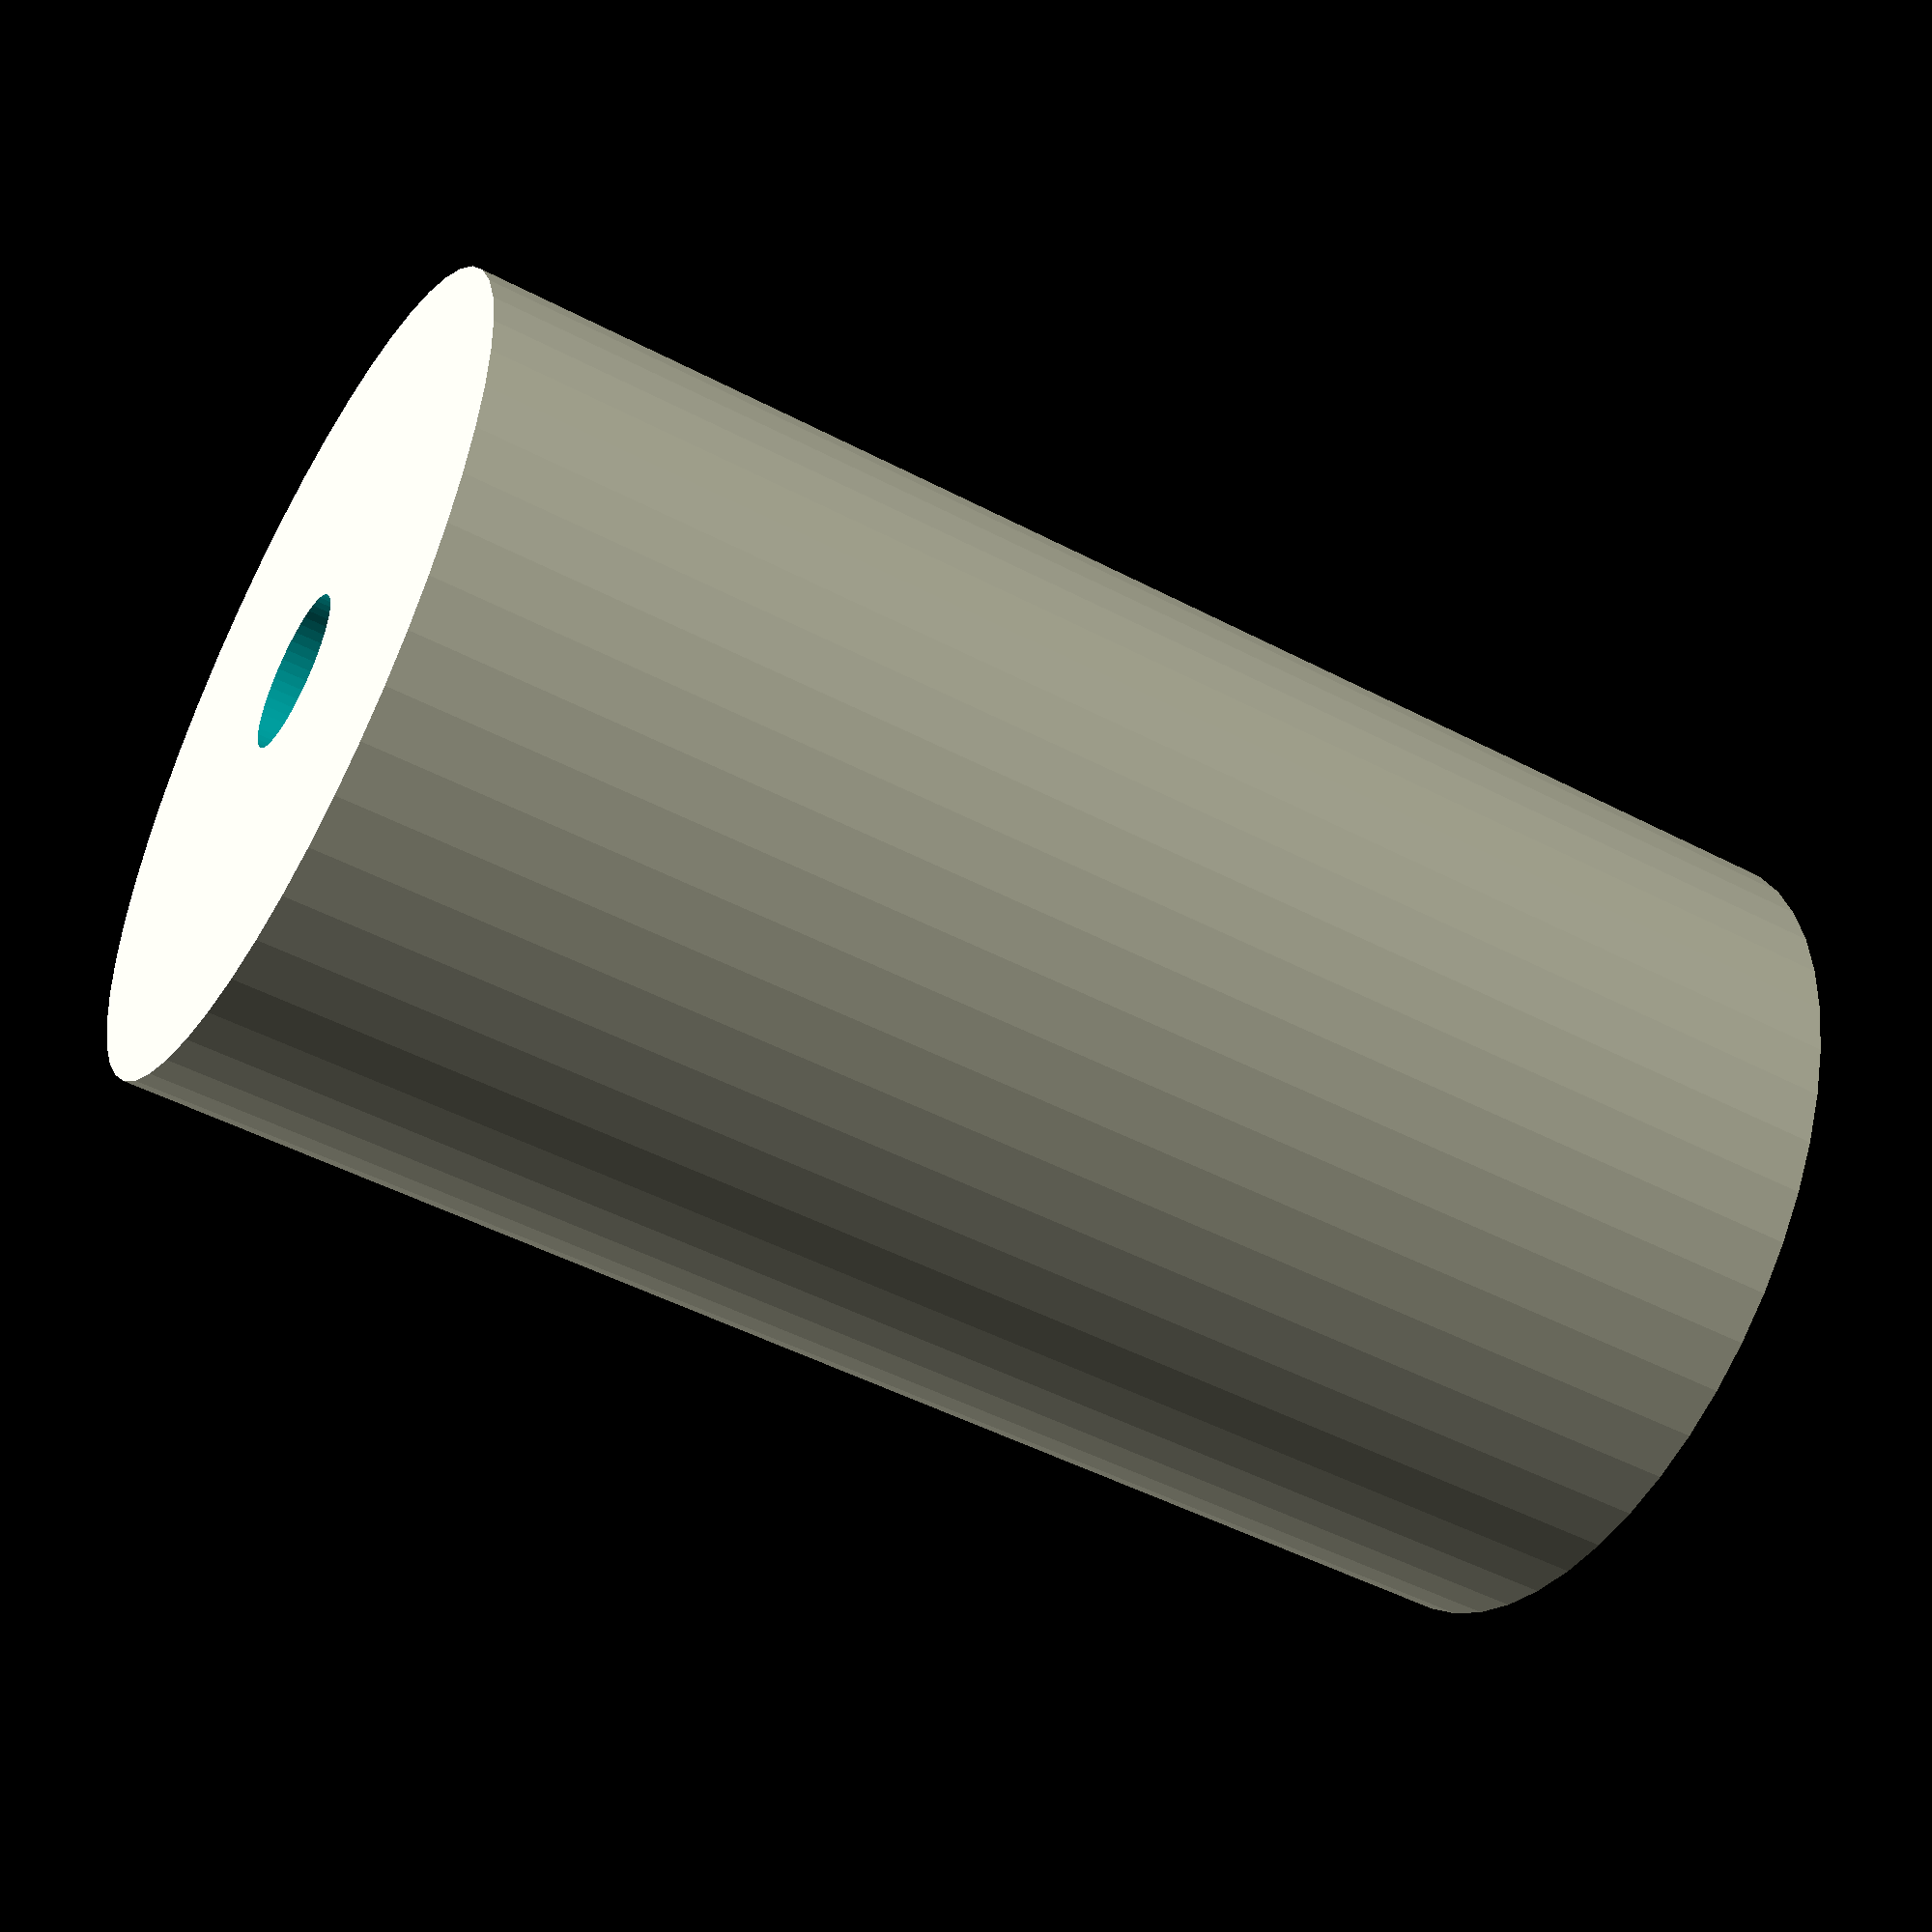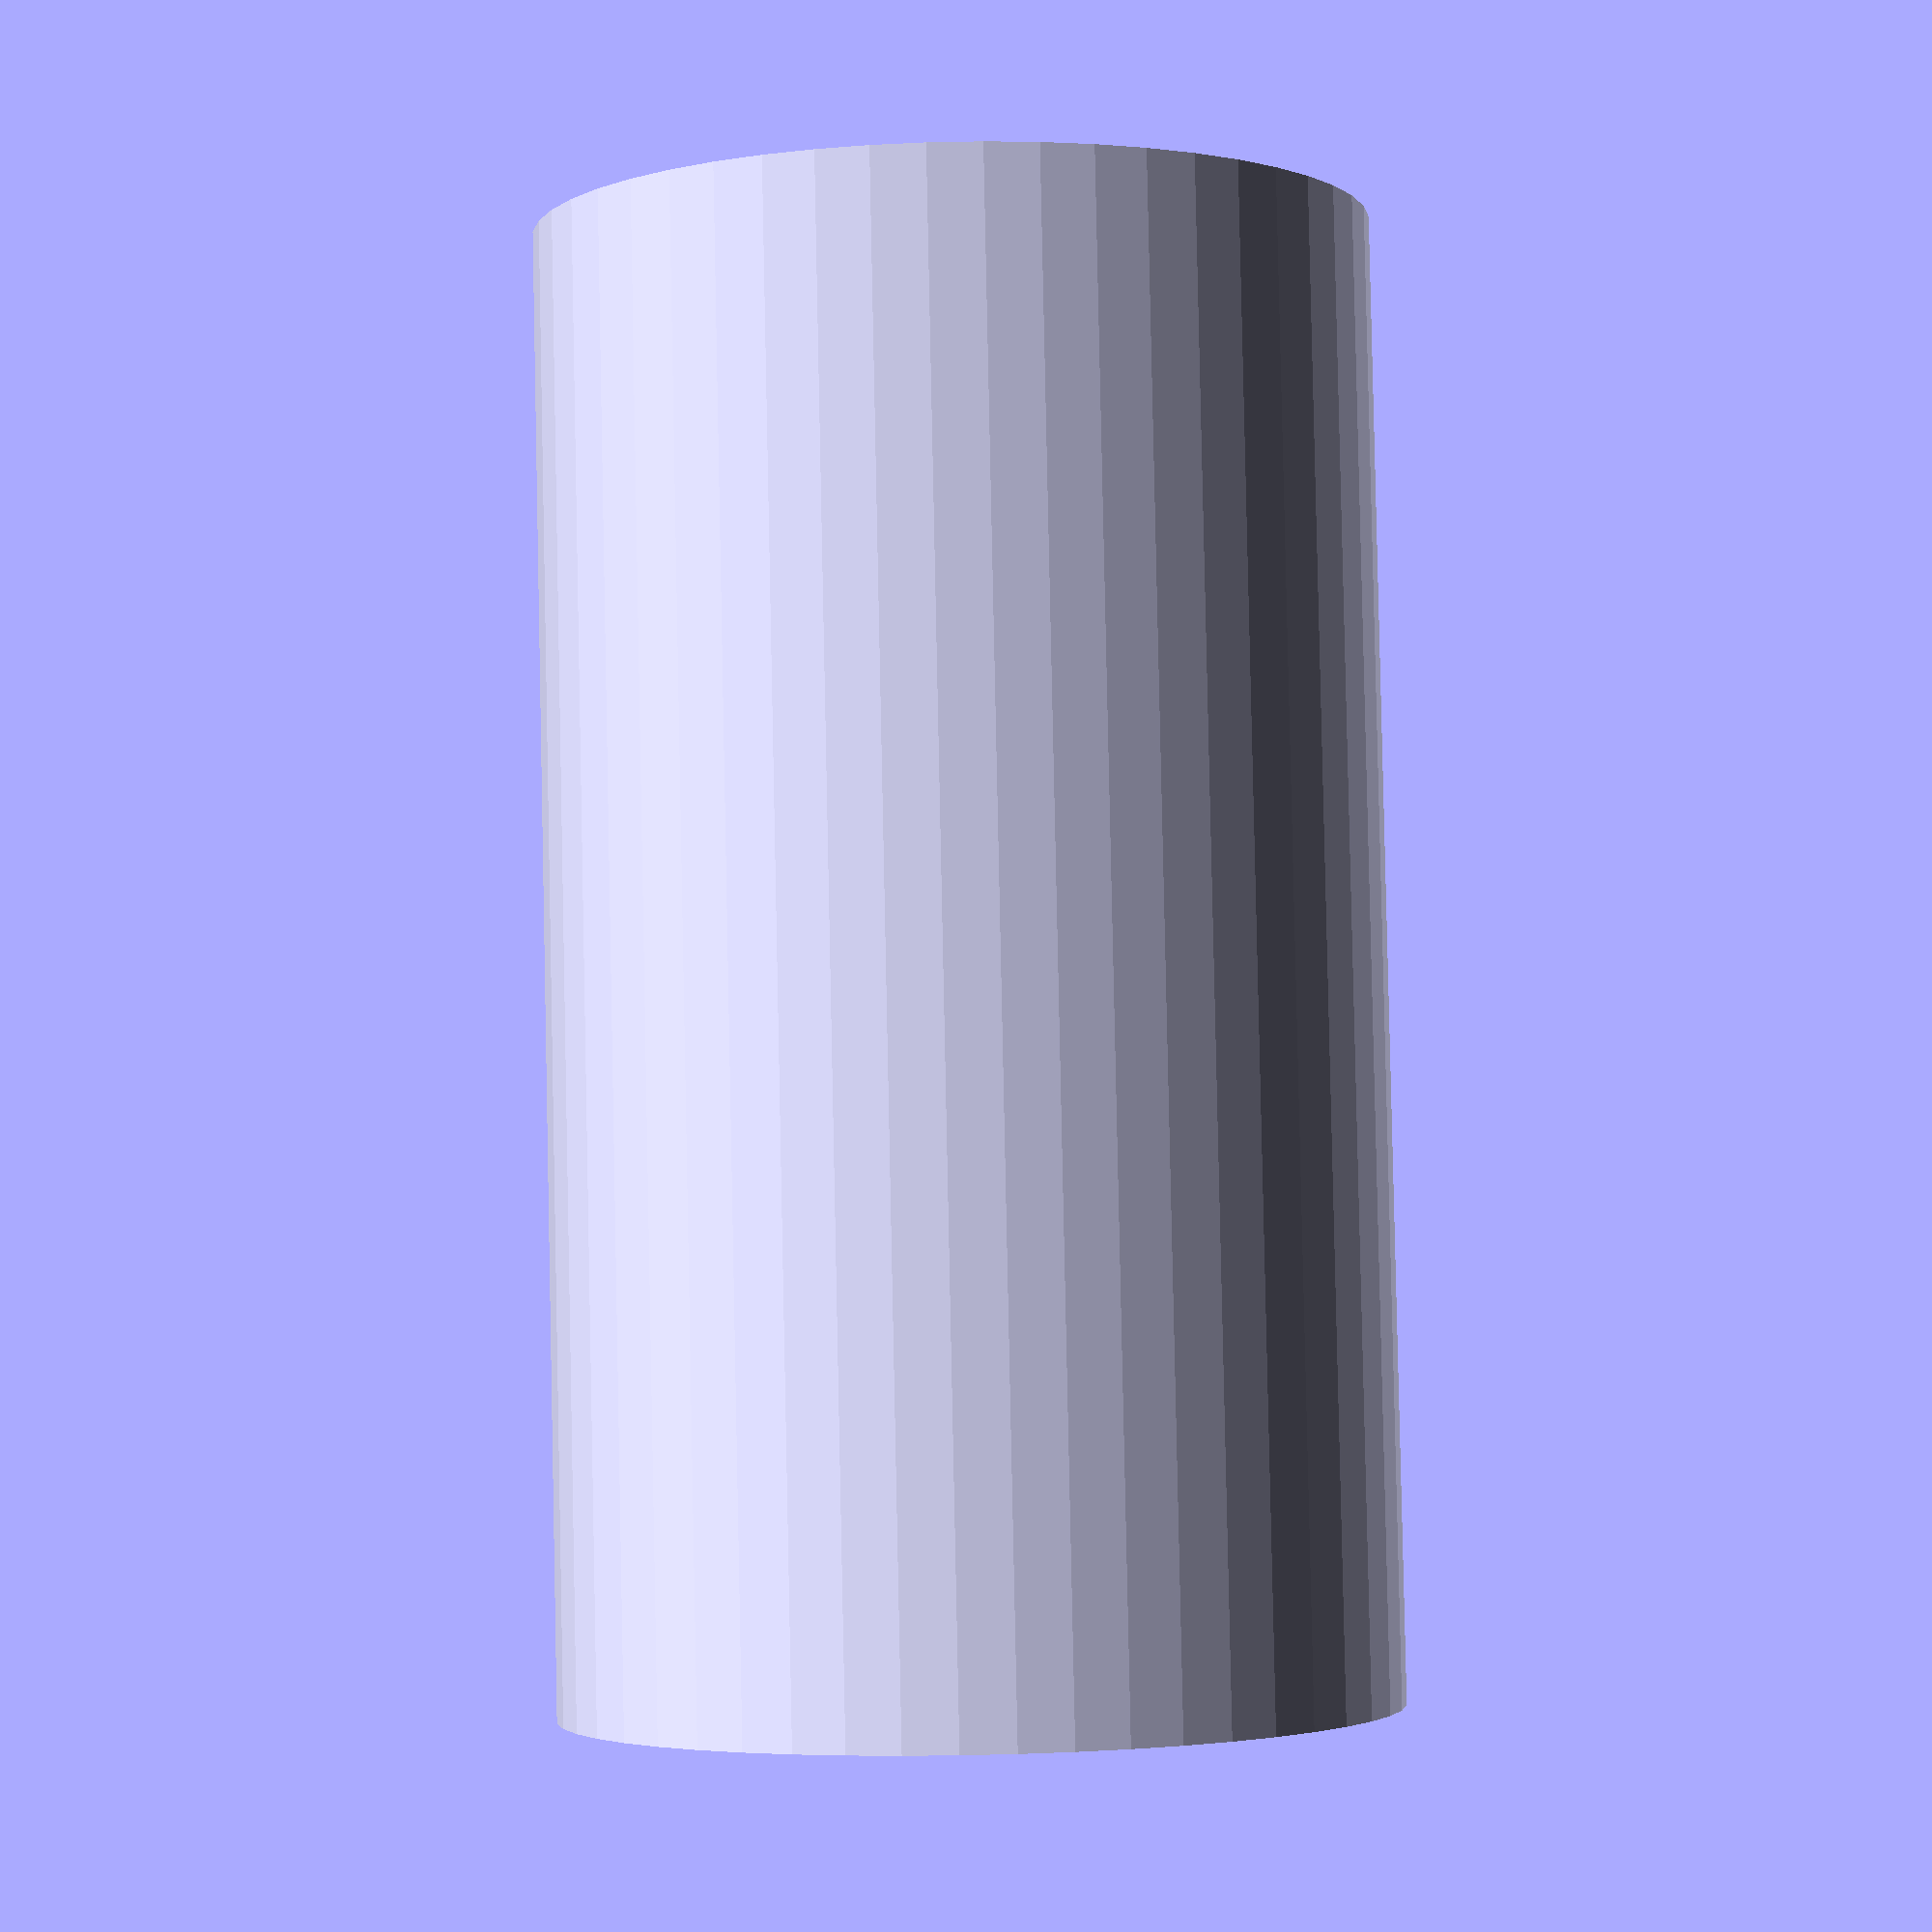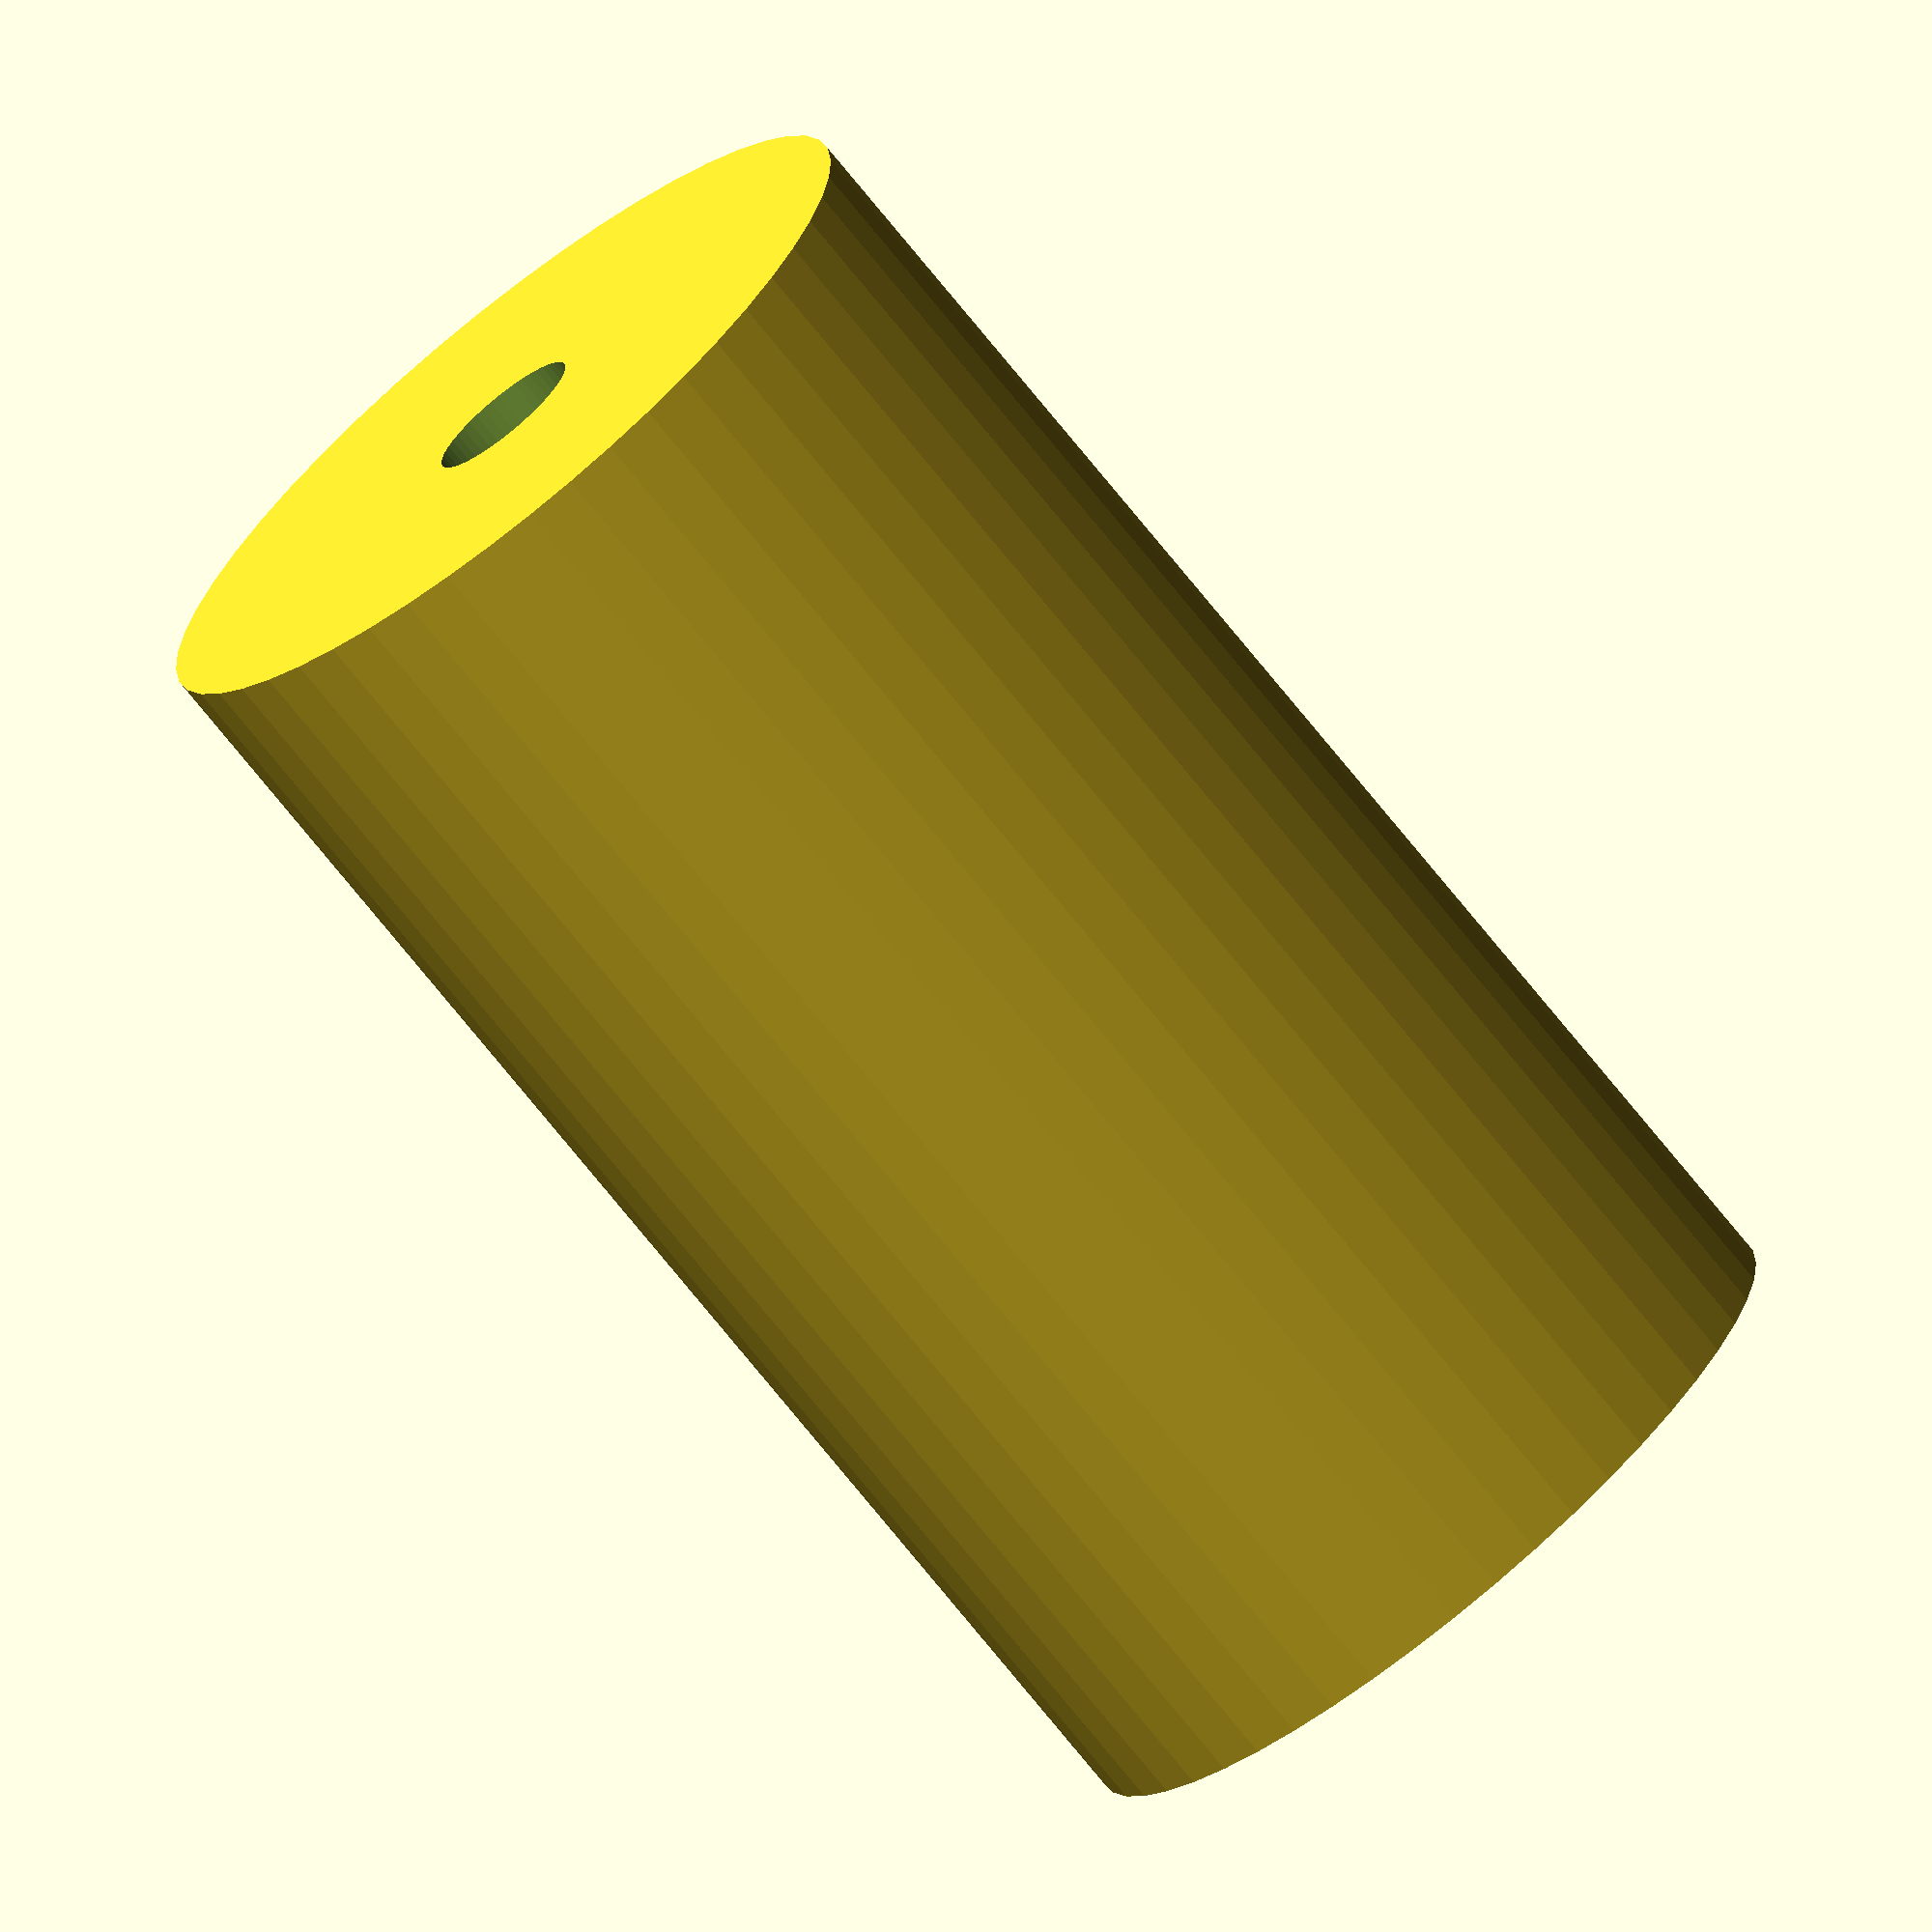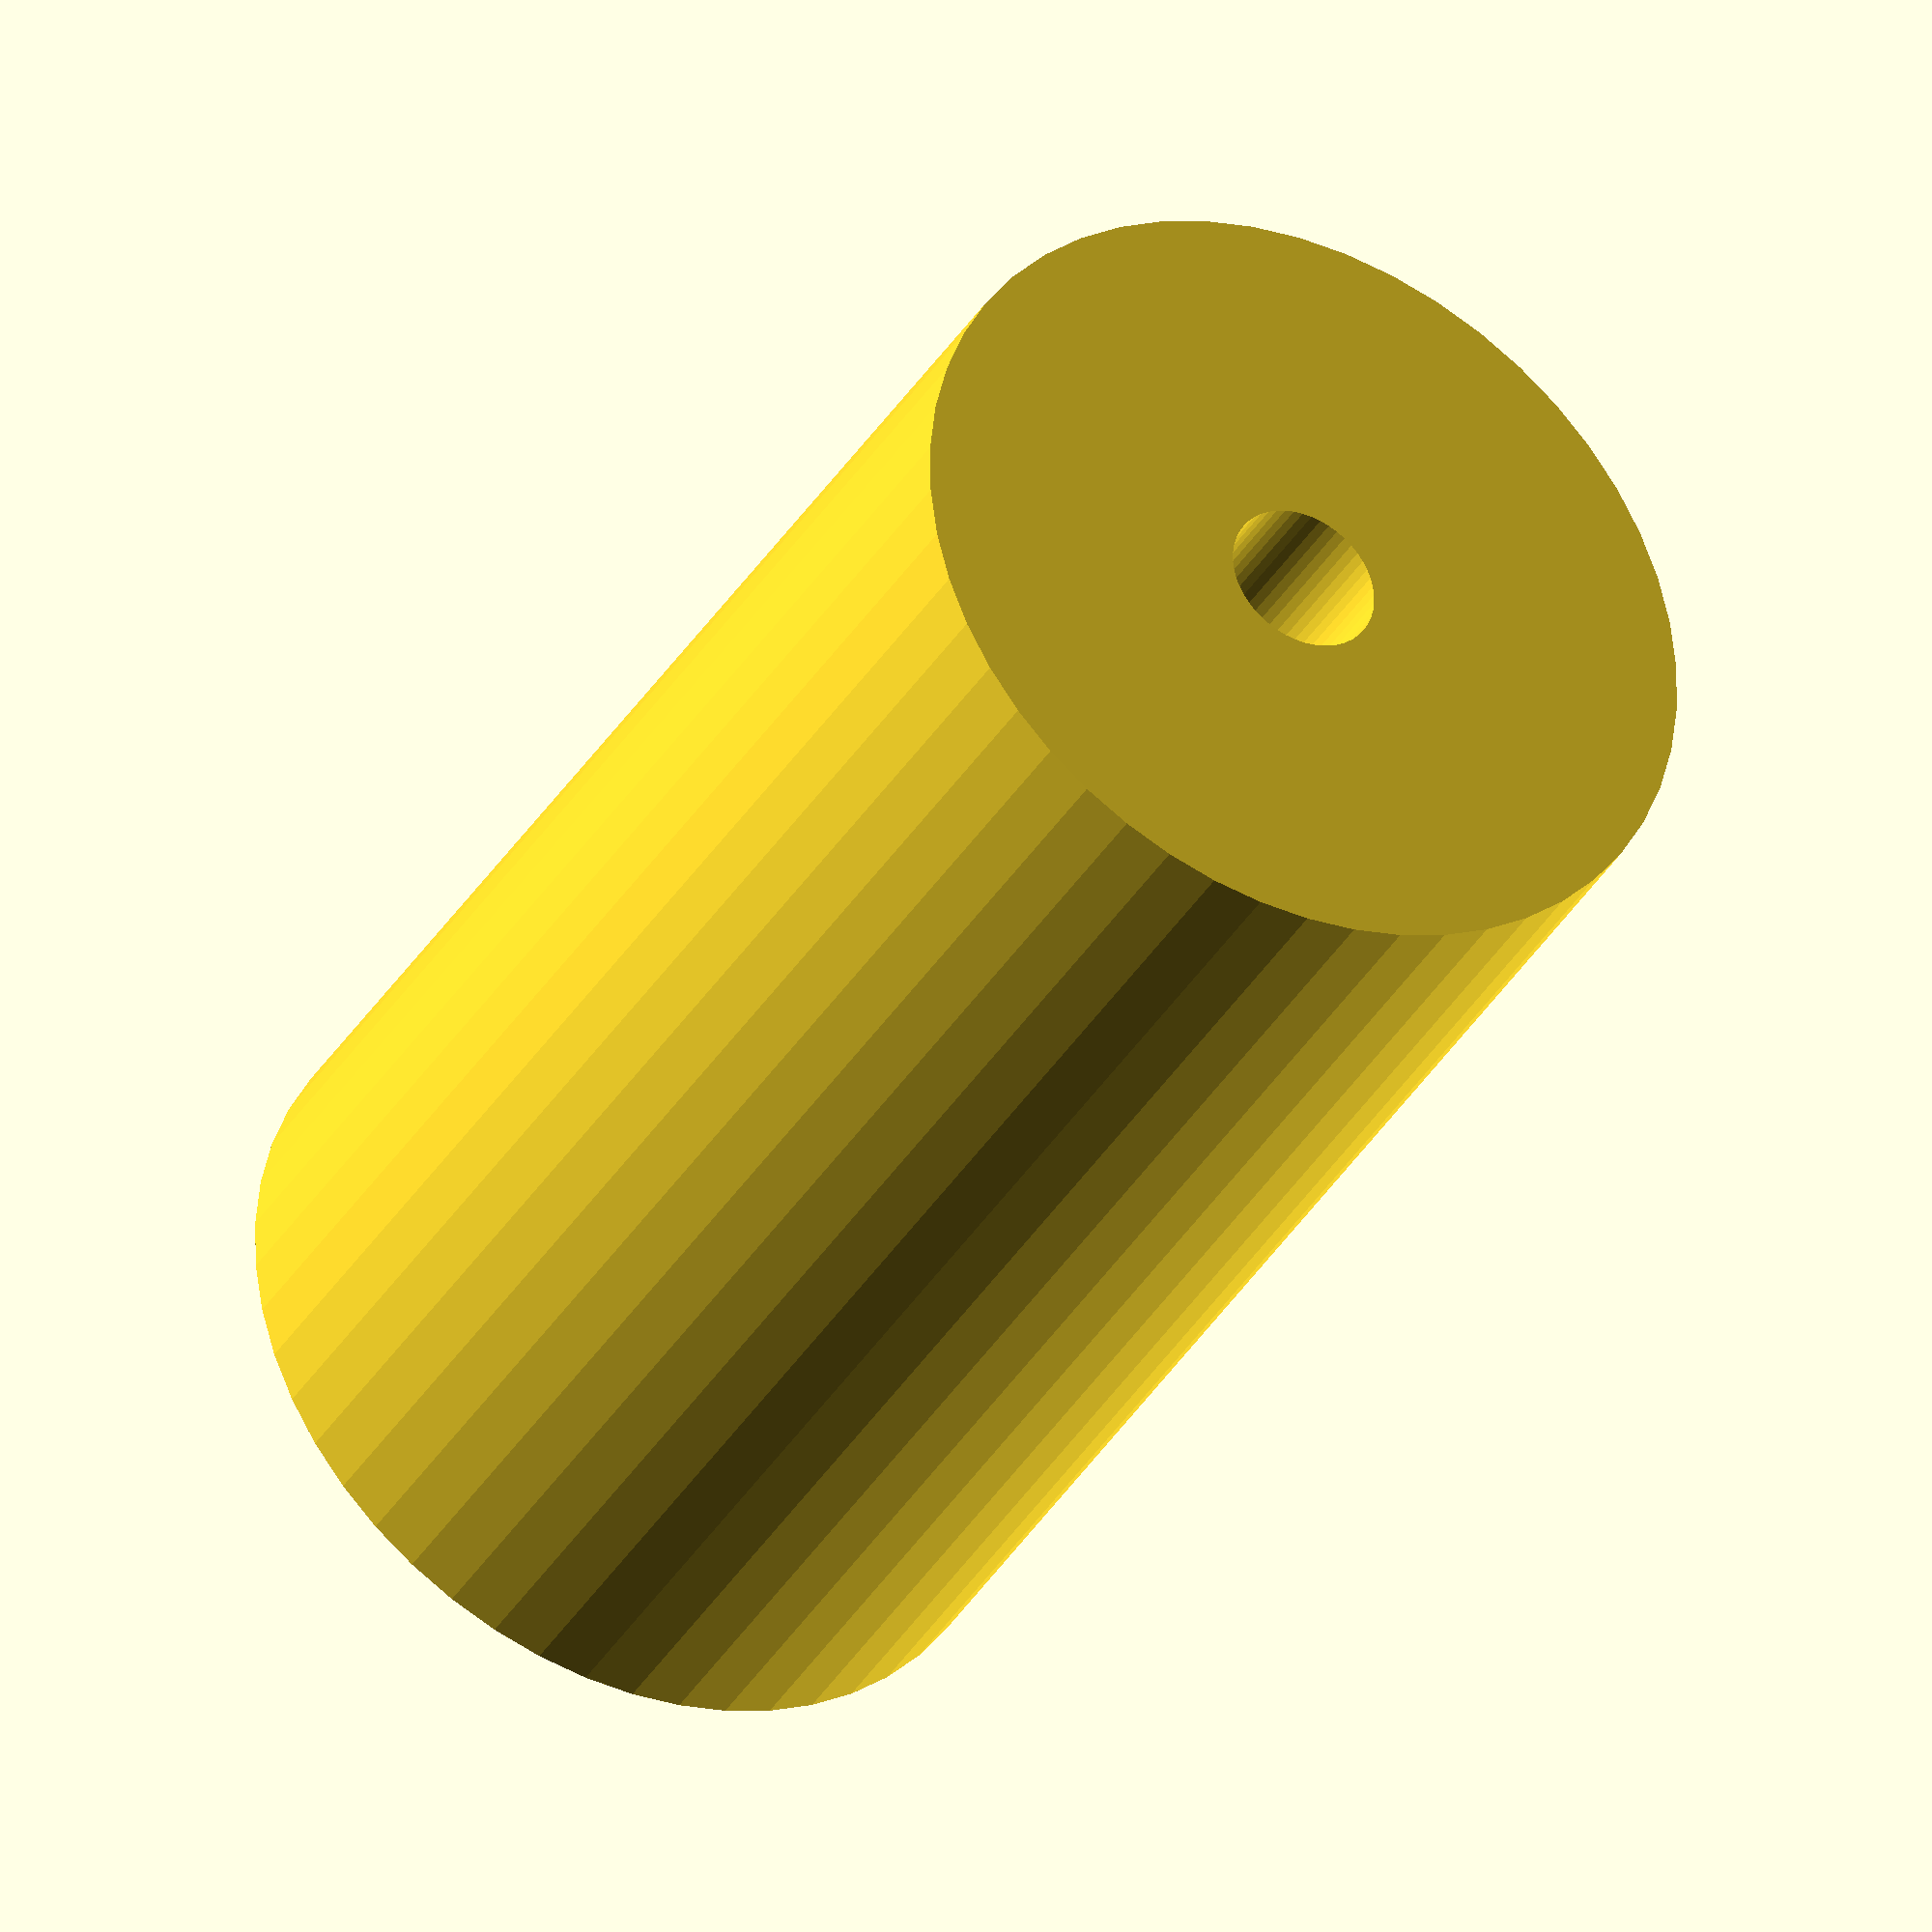
<openscad>
$fn = 50;


difference() {
	union() {
		translate(v = [0, 0, -32.5000000000]) {
			cylinder(h = 65, r = 18.5000000000);
		}
	}
	union() {
		translate(v = [0, 0, -100.0000000000]) {
			cylinder(h = 200, r = 3.5000000000);
		}
	}
}
</openscad>
<views>
elev=229.2 azim=93.7 roll=120.1 proj=p view=wireframe
elev=273.1 azim=78.5 roll=178.8 proj=p view=wireframe
elev=253.3 azim=215.0 roll=141.2 proj=o view=wireframe
elev=216.2 azim=349.8 roll=27.2 proj=o view=wireframe
</views>
